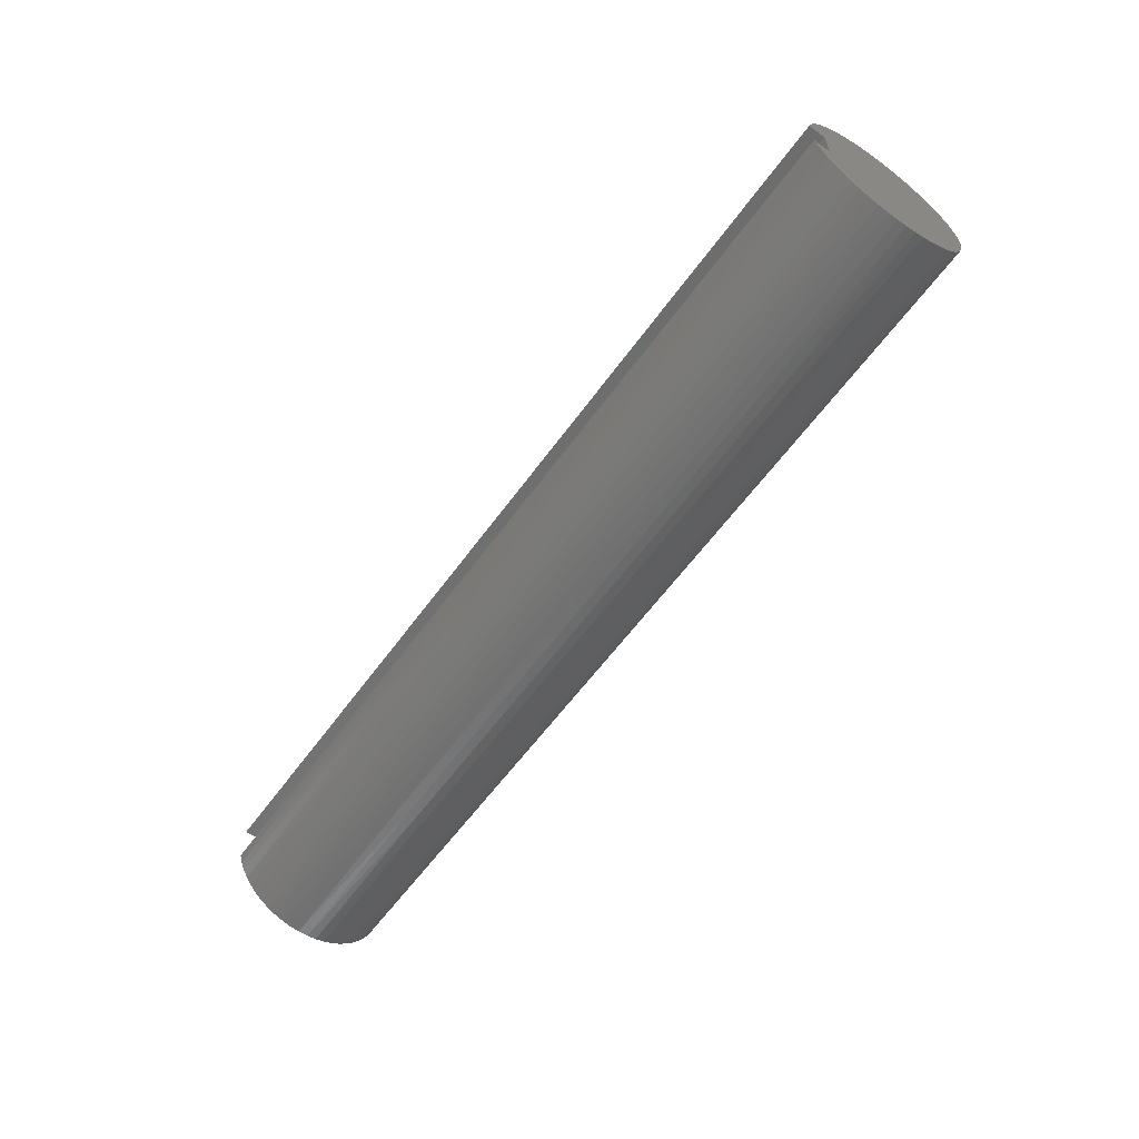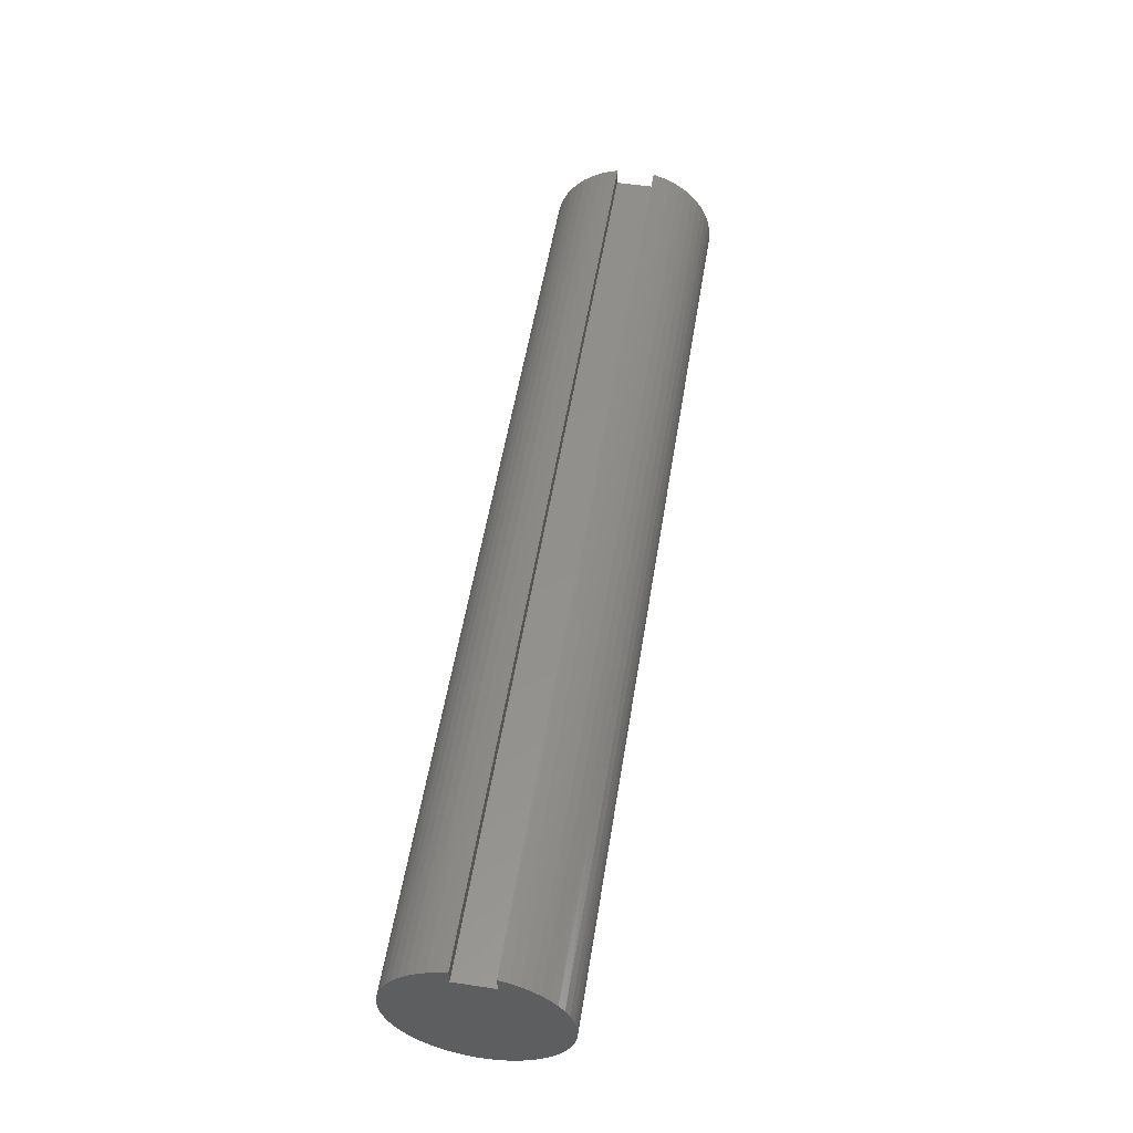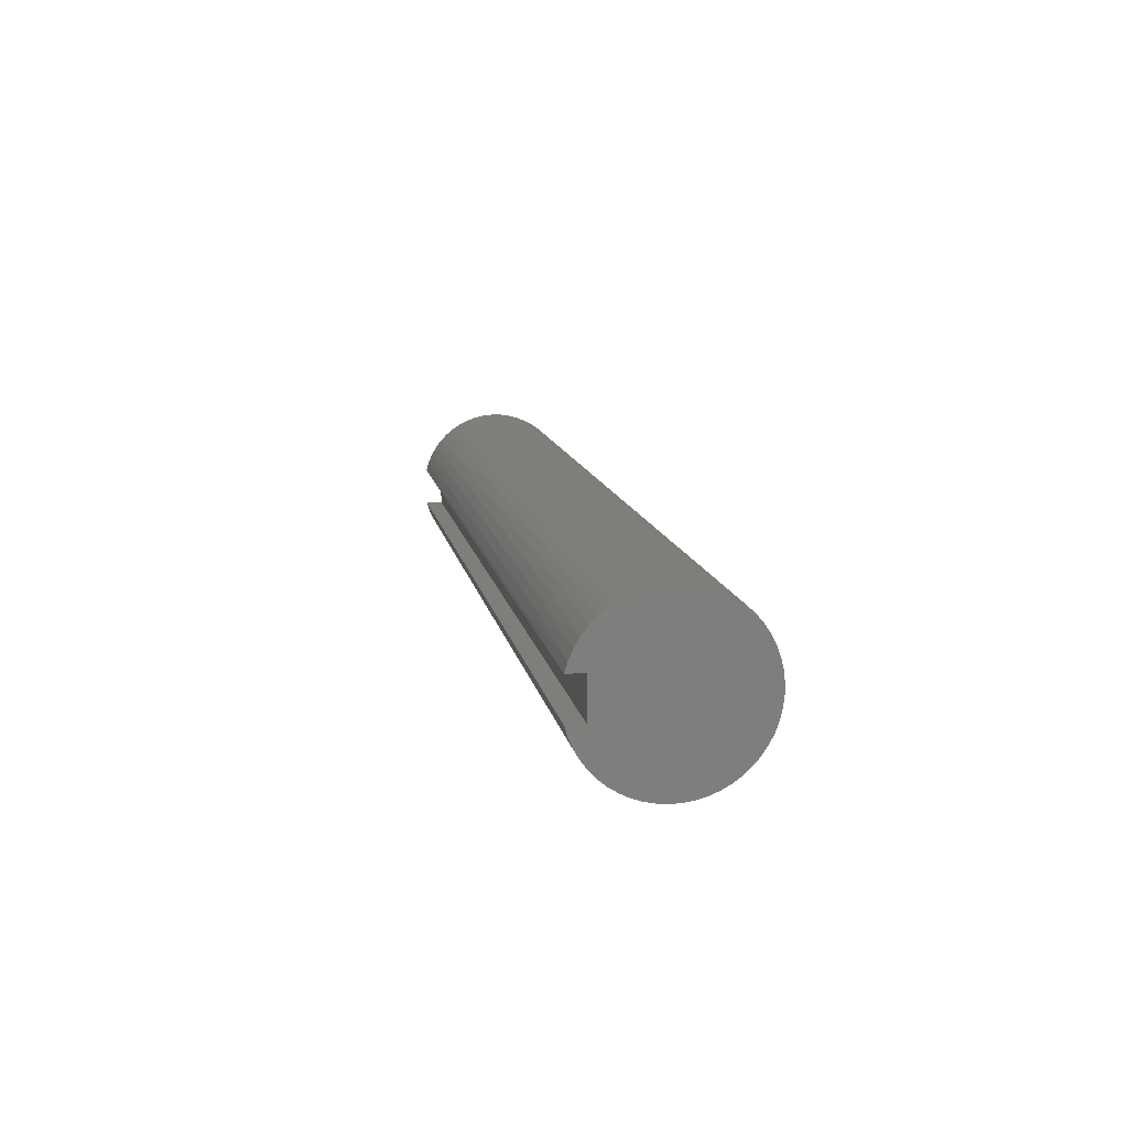
<metadata>
{"format":"stl","ext":"stl","renderer":"f3d","projection":"perspective","resolution":1024,"background":"white","views":[{"elev":-59.8,"azim":-125.7,"up":"+Z"},{"elev":53.8,"azim":-80.9,"up":"+Y"},{"elev":12.0,"azim":-100.1,"up":"+Z"}]}
</metadata>
<code>
# stl→obj: 300 verts, 596 faces
v 0 0.625 0.1875
v 9 0.625 0.1875
v 0 0.625 -0.1875
v 9 0.625 -0.1875
v 0 0.7906 -0.1875
v 9 0.7906 -0.1875
v 0 0.7628 0.2798
v 1.8 0.7838 0.2142
v 0 0.7906 0.1875
v 3.6 0.7838 0.2142
v 5.4 0.7838 0.2142
v 5.4 0.7529 0.3054
v 7.2 0.7529 0.3054
v 7.2 0.7115 0.3923
v 9 0.7243 0.3682
v 9 0.6756 0.4514
v 7.2 0.6601 0.4737
v 9 0.6174 0.5282
v 7.2 0.5995 0.5484
v 9 0.5504 0.5976
v 7.2 0.5304 0.6155
v 9 0.4758 0.6586
v 7.2 0.4539 0.6739
v 9 0.3944 0.7103
v 7.2 0.371 0.7228
v 9 0.3075 0.7521
v 7.2 0.2829 0.7617
v 9 0.2163 0.7832
v 7.2 0.1908 0.7898
v 9 0.122 0.8033
v 7.2 0.0961 0.8068
v 9 0.02597 0.8121
v 7.2 -0 0.8125
v 9 -0.0704 0.8094
v 7.2 -0.0961 0.8068
v 9 -0.1658 0.7954
v 7.2 -0.1908 0.7898
v 9 -0.2588 0.7702
v 7.2 -0.2829 0.7617
v 9 -0.3482 0.7341
v 7.2 -0.371 0.7228
v 9 -0.4327 0.6877
v 7.2 -0.4539 0.6739
v 9 -0.5111 0.6316
v 7.2 -0.5304 0.6155
v 9 -0.5823 0.5666
v 7.2 -0.5995 0.5484
v 9 -0.6453 0.4936
v 7.2 -0.6601 0.4737
v 9 -0.6993 0.4137
v 7.2 -0.7115 0.3923
v 9 -0.7434 0.328
v 7.2 -0.7529 0.3054
v 9 -0.777 0.2376
v 7.2 -0.7838 0.2142
v 9 -0.7996 0.1439
v 7.2 -0.8036 0.12
v 9 -0.8111 0.0482
v 7.2 -0.8121 0.02408
v 9 -0.8111 -0.0482
v 7.2 -0.8093 -0.07215
v 9 -0.7996 -0.1439
v 7.2 -0.7951 -0.1674
v 9 -0.777 -0.2376
v 7.2 -0.7697 -0.2602
v 9 -0.7434 -0.328
v 7.2 -0.7335 -0.3494
v 9 -0.6993 -0.4137
v 7.2 -0.687 -0.4337
v 9 -0.6453 -0.4936
v 7.2 -0.6309 -0.5119
v 9 -0.5823 -0.5666
v 7.2 -0.5659 -0.583
v 9 -0.5111 -0.6316
v 7.2 -0.493 -0.6458
v 9 -0.4327 -0.6877
v 7.2 -0.4132 -0.6996
v 9 -0.3482 -0.7341
v 7.2 -0.3275 -0.7436
v 9 -0.2588 -0.7702
v 7.2 -0.2373 -0.7771
v 9 -0.1658 -0.7954
v 7.2 -0.1437 -0.7997
v 9 -0.0704 -0.8094
v 7.2 -0.04813 -0.8111
v 9 0.02597 -0.8121
v 7.2 0.04813 -0.8111
v 9 0.122 -0.8033
v 7.2 0.1437 -0.7997
v 9 0.2163 -0.7832
v 7.2 0.2373 -0.7771
v 9 0.3075 -0.7521
v 7.2 0.3275 -0.7436
v 9 0.3944 -0.7103
v 7.2 0.4132 -0.6996
v 9 0.4758 -0.6586
v 7.2 0.493 -0.6458
v 9 0.5504 -0.5976
v 7.2 0.5659 -0.583
v 9 0.6174 -0.5282
v 7.2 0.6309 -0.5119
v 9 0.6756 -0.4514
v 7.2 0.687 -0.4337
v 9 0.7243 -0.3682
v 7.2 0.7335 -0.3494
v 9 0.7628 -0.2798
v 7.2 0.7697 -0.2602
v 5.4 0.7697 -0.2602
v 3.6 0.7697 -0.2602
v 3.6 0.7335 -0.3494
v 1.8 0.7335 -0.3494
v 1.8 0.687 -0.4337
v 0 0.7243 -0.3682
v 0 0.6756 -0.4514
v 1.8 0.6309 -0.5119
v 0 0.6174 -0.5282
v 1.8 0.5659 -0.583
v 0 0.5504 -0.5976
v 1.8 0.493 -0.6458
v 0 0.4758 -0.6586
v 1.8 0.4132 -0.6996
v 0 0.3944 -0.7103
v 1.8 0.3275 -0.7436
v 0 0.3075 -0.7521
v 1.8 0.2373 -0.7771
v 0 0.2163 -0.7832
v 1.8 0.1437 -0.7997
v 0 0.122 -0.8033
v 1.8 0.04813 -0.8111
v 0 0.02597 -0.8121
v 1.8 -0.04813 -0.8111
v 0 -0.0704 -0.8094
v 1.8 -0.1437 -0.7997
v 0 -0.1658 -0.7954
v 1.8 -0.2373 -0.7771
v 0 -0.2588 -0.7702
v 1.8 -0.3275 -0.7436
v 0 -0.3482 -0.7341
v 1.8 -0.4132 -0.6996
v 0 -0.4327 -0.6877
v 1.8 -0.493 -0.6458
v 0 -0.5111 -0.6316
v 1.8 -0.5659 -0.583
v 0 -0.5823 -0.5666
v 1.8 -0.6309 -0.5119
v 0 -0.6453 -0.4936
v 1.8 -0.687 -0.4337
v 0 -0.6993 -0.4137
v 1.8 -0.7335 -0.3494
v 0 -0.7434 -0.328
v 1.8 -0.7697 -0.2602
v 0 -0.777 -0.2376
v 1.8 -0.7951 -0.1674
v 0 -0.7996 -0.1439
v 1.8 -0.8093 -0.07215
v 0 -0.8111 -0.0482
v 1.8 -0.8121 0.02408
v 0 -0.8111 0.0482
v 1.8 -0.8036 0.12
v 0 -0.7996 0.1439
v 1.8 -0.7838 0.2142
v 0 -0.777 0.2376
v 1.8 -0.7529 0.3054
v 0 -0.7434 0.328
v 1.8 -0.7115 0.3923
v 0 -0.6993 0.4137
v 1.8 -0.6601 0.4737
v 0 -0.6453 0.4936
v 1.8 -0.5995 0.5484
v 0 -0.5823 0.5666
v 1.8 -0.5304 0.6155
v 0 -0.5111 0.6316
v 1.8 -0.4539 0.6739
v 0 -0.4327 0.6877
v 1.8 -0.371 0.7228
v 0 -0.3482 0.7341
v 1.8 -0.2829 0.7617
v 0 -0.2588 0.7702
v 1.8 -0.1908 0.7898
v 0 -0.1658 0.7954
v 1.8 -0.0961 0.8068
v 0 -0.0704 0.8094
v 1.8 0 0.8125
v 0 0.02597 0.8121
v 1.8 0.0961 0.8068
v 0 0.122 0.8033
v 1.8 0.1908 0.7898
v 0 0.2163 0.7832
v 1.8 0.2829 0.7617
v 0 0.3075 0.7521
v 1.8 0.371 0.7228
v 0 0.3944 0.7103
v 1.8 0.4539 0.6739
v 0 0.4758 0.6586
v 1.8 0.5304 0.6155
v 0 0.5504 0.5976
v 1.8 0.5995 0.5484
v 0 0.6174 0.5282
v 1.8 0.6601 0.4737
v 0 0.6756 0.4514
v 1.8 0.7115 0.3923
v 0 0.7243 0.3682
v 1.8 0.7529 0.3054
v 0 0.7628 -0.2798
v 1.8 0.7697 -0.2602
v 9 0.7628 0.2798
v 7.2 0.7838 0.2142
v 9 0.7906 0.1875
v 3.6 0 0.8125
v 3.6 0.0961 0.8068
v 3.6 0.1908 0.7898
v 3.6 0.2829 0.7617
v 3.6 0.371 0.7228
v 3.6 0.4539 0.6739
v 3.6 0.5304 0.6155
v 3.6 0.5995 0.5484
v 3.6 0.6601 0.4737
v 3.6 0.7115 0.3923
v 3.6 0.7529 0.3054
v 5.4 0 0.8125
v 5.4 0.0961 0.8068
v 5.4 0.1908 0.7898
v 5.4 0.2829 0.7617
v 5.4 0.371 0.7228
v 5.4 0.4539 0.6739
v 5.4 0.5304 0.6155
v 5.4 0.5995 0.5484
v 5.4 0.6601 0.4737
v 5.4 0.7115 0.3923
v 3.6 -0.0961 0.8068
v 3.6 -0.1908 0.7898
v 3.6 -0.2829 0.7617
v 3.6 -0.371 0.7228
v 3.6 -0.4539 0.6739
v 3.6 -0.5304 0.6155
v 3.6 -0.5995 0.5484
v 3.6 -0.6601 0.4737
v 3.6 -0.7115 0.3923
v 3.6 -0.7529 0.3054
v 3.6 -0.7838 0.2142
v 3.6 -0.8036 0.12
v 3.6 -0.8121 0.02408
v 3.6 -0.8093 -0.07215
v 3.6 -0.7951 -0.1674
v 3.6 -0.7697 -0.2602
v 3.6 -0.7335 -0.3494
v 3.6 -0.687 -0.4337
v 3.6 -0.6309 -0.5119
v 3.6 -0.5659 -0.583
v 3.6 -0.493 -0.6458
v 3.6 -0.4132 -0.6996
v 3.6 -0.3275 -0.7436
v 3.6 -0.2373 -0.7771
v 3.6 -0.1437 -0.7997
v 3.6 -0.04813 -0.8111
v 3.6 0.04813 -0.8111
v 3.6 0.1437 -0.7997
v 3.6 0.2373 -0.7771
v 3.6 0.3275 -0.7436
v 3.6 0.4132 -0.6996
v 3.6 0.493 -0.6458
v 3.6 0.5659 -0.583
v 3.6 0.6309 -0.5119
v 3.6 0.687 -0.4337
v 5.4 -0.0961 0.8068
v 5.4 -0.1908 0.7898
v 5.4 -0.2829 0.7617
v 5.4 -0.371 0.7228
v 5.4 -0.4539 0.6739
v 5.4 -0.5304 0.6155
v 5.4 -0.5995 0.5484
v 5.4 -0.6601 0.4737
v 5.4 -0.7115 0.3923
v 5.4 -0.7529 0.3054
v 5.4 -0.7838 0.2142
v 5.4 -0.8036 0.12
v 5.4 -0.8121 0.02408
v 5.4 -0.8093 -0.07215
v 5.4 -0.7951 -0.1674
v 5.4 -0.7697 -0.2602
v 5.4 -0.7335 -0.3494
v 5.4 -0.687 -0.4337
v 5.4 -0.6309 -0.5119
v 5.4 -0.5659 -0.583
v 5.4 -0.493 -0.6458
v 5.4 -0.4132 -0.6996
v 5.4 -0.3275 -0.7436
v 5.4 -0.2373 -0.7771
v 5.4 -0.1437 -0.7997
v 5.4 -0.04813 -0.8111
v 5.4 0.04813 -0.8111
v 5.4 0.1437 -0.7997
v 5.4 0.2373 -0.7771
v 5.4 0.3275 -0.7436
v 5.4 0.4132 -0.6996
v 5.4 0.493 -0.6458
v 5.4 0.5659 -0.583
v 5.4 0.6309 -0.5119
v 5.4 0.687 -0.4337
v 5.4 0.7335 -0.3494
f 1 2 3
f 3 2 4
f 3 4 5
f 5 4 6
f 7 8 9
f 9 8 10
f 9 10 11
f 11 10 12
f 11 12 13
f 13 12 14
f 13 14 15
f 15 14 16
f 16 14 17
f 16 17 18
f 18 17 19
f 18 19 20
f 20 19 21
f 20 21 22
f 22 21 23
f 22 23 24
f 24 23 25
f 24 25 26
f 26 25 27
f 26 27 28
f 28 27 29
f 28 29 30
f 30 29 31
f 30 31 32
f 32 31 33
f 32 33 34
f 34 33 35
f 34 35 36
f 36 35 37
f 36 37 38
f 38 37 39
f 38 39 40
f 40 39 41
f 40 41 42
f 42 41 43
f 42 43 44
f 44 43 45
f 44 45 46
f 46 45 47
f 46 47 48
f 48 47 49
f 48 49 50
f 50 49 51
f 50 51 52
f 52 51 53
f 52 53 54
f 54 53 55
f 54 55 56
f 56 55 57
f 56 57 58
f 58 57 59
f 58 59 60
f 60 59 61
f 60 61 62
f 62 61 63
f 62 63 64
f 64 63 65
f 64 65 66
f 66 65 67
f 66 67 68
f 68 67 69
f 68 69 70
f 70 69 71
f 70 71 72
f 72 71 73
f 72 73 74
f 74 73 75
f 74 75 76
f 76 75 77
f 76 77 78
f 78 77 79
f 78 79 80
f 80 79 81
f 80 81 82
f 82 81 83
f 82 83 84
f 84 83 85
f 84 85 86
f 86 85 87
f 86 87 88
f 88 87 89
f 88 89 90
f 90 89 91
f 90 91 92
f 92 91 93
f 92 93 94
f 94 93 95
f 94 95 96
f 96 95 97
f 96 97 98
f 98 97 99
f 98 99 100
f 100 99 101
f 100 101 102
f 102 101 103
f 102 103 104
f 104 103 105
f 104 105 106
f 106 105 107
f 106 107 6
f 6 107 108
f 6 108 109
f 109 108 110
f 109 110 111
f 111 110 112
f 111 112 113
f 113 112 114
f 114 112 115
f 114 115 116
f 116 115 117
f 116 117 118
f 118 117 119
f 118 119 120
f 120 119 121
f 120 121 122
f 122 121 123
f 122 123 124
f 124 123 125
f 124 125 126
f 126 125 127
f 126 127 128
f 128 127 129
f 128 129 130
f 130 129 131
f 130 131 132
f 132 131 133
f 132 133 134
f 134 133 135
f 134 135 136
f 136 135 137
f 136 137 138
f 138 137 139
f 138 139 140
f 140 139 141
f 140 141 142
f 142 141 143
f 142 143 144
f 144 143 145
f 144 145 146
f 146 145 147
f 146 147 148
f 148 147 149
f 148 149 150
f 150 149 151
f 150 151 152
f 152 151 153
f 152 153 154
f 154 153 155
f 154 155 156
f 156 155 157
f 156 157 158
f 158 157 159
f 158 159 160
f 160 159 161
f 160 161 162
f 162 161 163
f 162 163 164
f 164 163 165
f 164 165 166
f 166 165 167
f 166 167 168
f 168 167 169
f 168 169 170
f 170 169 171
f 170 171 172
f 172 171 173
f 172 173 174
f 174 173 175
f 174 175 176
f 176 175 177
f 176 177 178
f 178 177 179
f 178 179 180
f 180 179 181
f 180 181 182
f 182 181 183
f 182 183 184
f 184 183 185
f 184 185 186
f 186 185 187
f 186 187 188
f 188 187 189
f 188 189 190
f 190 189 191
f 190 191 192
f 192 191 193
f 192 193 194
f 194 193 195
f 194 195 196
f 196 195 197
f 196 197 198
f 198 197 199
f 198 199 200
f 200 199 201
f 200 201 202
f 202 201 203
f 202 203 7
f 7 203 8
f 113 204 111
f 111 204 205
f 111 205 109
f 109 205 5
f 109 5 6
f 204 5 205
f 15 206 13
f 13 206 207
f 13 207 11
f 11 207 208
f 11 208 9
f 206 208 207
f 183 209 185
f 185 209 210
f 185 210 187
f 187 210 211
f 187 211 189
f 189 211 212
f 189 212 191
f 191 212 213
f 191 213 193
f 193 213 214
f 193 214 195
f 195 214 215
f 195 215 197
f 197 215 216
f 197 216 199
f 199 216 217
f 199 217 201
f 201 217 218
f 201 218 203
f 203 218 219
f 203 219 8
f 8 219 10
f 209 220 210
f 210 220 221
f 210 221 211
f 211 221 222
f 211 222 212
f 212 222 223
f 212 223 213
f 213 223 224
f 213 224 214
f 214 224 225
f 214 225 215
f 215 225 226
f 215 226 216
f 216 226 227
f 216 227 217
f 217 227 228
f 217 228 218
f 218 228 229
f 218 229 219
f 219 229 12
f 219 12 10
f 209 183 230
f 230 183 181
f 230 181 231
f 231 181 179
f 231 179 232
f 232 179 177
f 232 177 233
f 233 177 175
f 233 175 234
f 234 175 173
f 234 173 235
f 235 173 171
f 235 171 236
f 236 171 169
f 236 169 237
f 237 169 167
f 237 167 238
f 238 167 165
f 238 165 239
f 239 165 163
f 239 163 240
f 240 163 161
f 240 161 241
f 241 161 159
f 241 159 242
f 242 159 157
f 242 157 243
f 243 157 155
f 243 155 244
f 244 155 153
f 244 153 245
f 245 153 151
f 245 151 246
f 246 151 149
f 246 149 247
f 247 149 147
f 247 147 248
f 248 147 145
f 248 145 249
f 249 145 143
f 249 143 250
f 250 143 141
f 250 141 251
f 251 141 139
f 251 139 252
f 252 139 137
f 252 137 253
f 253 137 135
f 253 135 254
f 254 135 133
f 254 133 255
f 255 133 131
f 255 131 256
f 256 131 129
f 256 129 257
f 257 129 127
f 257 127 258
f 258 127 125
f 258 125 259
f 259 125 123
f 259 123 260
f 260 123 121
f 260 121 261
f 261 121 119
f 261 119 262
f 262 119 117
f 262 117 263
f 263 117 115
f 263 115 264
f 264 115 112
f 264 112 110
f 220 33 221
f 221 33 31
f 221 31 222
f 222 31 29
f 222 29 223
f 223 29 27
f 223 27 224
f 224 27 25
f 224 25 225
f 225 25 23
f 225 23 226
f 226 23 21
f 226 21 227
f 227 21 19
f 227 19 228
f 228 19 17
f 228 17 229
f 229 17 14
f 229 14 12
f 220 209 265
f 265 209 230
f 265 230 266
f 266 230 231
f 266 231 267
f 267 231 232
f 267 232 268
f 268 232 233
f 268 233 269
f 269 233 234
f 269 234 270
f 270 234 235
f 270 235 271
f 271 235 236
f 271 236 272
f 272 236 237
f 272 237 273
f 273 237 238
f 273 238 274
f 274 238 239
f 274 239 275
f 275 239 240
f 275 240 276
f 276 240 241
f 276 241 277
f 277 241 242
f 277 242 278
f 278 242 243
f 278 243 279
f 279 243 244
f 279 244 280
f 280 244 245
f 280 245 281
f 281 245 246
f 281 246 282
f 282 246 247
f 282 247 283
f 283 247 248
f 283 248 284
f 284 248 249
f 284 249 285
f 285 249 250
f 285 250 286
f 286 250 251
f 286 251 287
f 287 251 252
f 287 252 288
f 288 252 253
f 288 253 289
f 289 253 254
f 289 254 290
f 290 254 255
f 290 255 291
f 291 255 256
f 291 256 292
f 292 256 257
f 292 257 293
f 293 257 258
f 293 258 294
f 294 258 259
f 294 259 295
f 295 259 260
f 295 260 296
f 296 260 261
f 296 261 297
f 297 261 262
f 297 262 298
f 298 262 263
f 298 263 299
f 299 263 264
f 299 264 300
f 300 264 110
f 300 110 108
f 33 220 35
f 35 220 265
f 35 265 37
f 37 265 266
f 37 266 39
f 39 266 267
f 39 267 41
f 41 267 268
f 41 268 43
f 43 268 269
f 43 269 45
f 45 269 270
f 45 270 47
f 47 270 271
f 47 271 49
f 49 271 272
f 49 272 51
f 51 272 273
f 51 273 53
f 53 273 274
f 53 274 55
f 55 274 275
f 55 275 57
f 57 275 276
f 57 276 59
f 59 276 277
f 59 277 61
f 61 277 278
f 61 278 63
f 63 278 279
f 63 279 65
f 65 279 280
f 65 280 67
f 67 280 281
f 67 281 69
f 69 281 282
f 69 282 71
f 71 282 283
f 71 283 73
f 73 283 284
f 73 284 75
f 75 284 285
f 75 285 77
f 77 285 286
f 77 286 79
f 79 286 287
f 79 287 81
f 81 287 288
f 81 288 83
f 83 288 289
f 83 289 85
f 85 289 290
f 85 290 87
f 87 290 291
f 87 291 89
f 89 291 292
f 89 292 91
f 91 292 293
f 91 293 93
f 93 293 294
f 93 294 95
f 95 294 295
f 95 295 97
f 97 295 296
f 97 296 99
f 99 296 297
f 99 297 101
f 101 297 298
f 101 298 103
f 103 298 299
f 103 299 105
f 105 299 300
f 105 300 107
f 107 300 108
f 9 208 1
f 1 208 2
f 208 206 2
f 2 206 15
f 2 15 16
f 16 18 2
f 2 18 20
f 2 20 22
f 22 24 2
f 2 24 26
f 2 26 28
f 28 30 2
f 2 30 32
f 2 32 34
f 34 36 2
f 2 36 38
f 2 38 40
f 42 76 40
f 40 76 78
f 40 78 2
f 2 78 4
f 4 78 80
f 4 80 82
f 76 42 74
f 74 42 44
f 74 44 72
f 72 44 46
f 72 46 70
f 70 46 48
f 70 48 68
f 68 48 50
f 68 50 66
f 66 50 52
f 66 52 64
f 64 52 54
f 64 54 62
f 62 54 56
f 62 56 60
f 60 56 58
f 82 84 4
f 4 84 86
f 4 86 88
f 88 90 4
f 4 90 92
f 4 92 94
f 94 96 4
f 4 96 98
f 4 98 100
f 100 102 4
f 4 102 104
f 4 104 106
f 106 6 4
f 9 1 7
f 7 1 202
f 202 1 200
f 200 1 198
f 198 1 196
f 196 1 194
f 194 1 192
f 192 1 190
f 190 1 188
f 188 1 186
f 186 1 184
f 184 1 182
f 182 1 180
f 180 1 178
f 178 1 176
f 176 1 3
f 176 3 138
f 138 3 136
f 136 3 134
f 134 3 132
f 132 3 130
f 130 3 128
f 128 3 126
f 126 3 124
f 124 3 122
f 122 3 120
f 120 3 118
f 118 3 116
f 116 3 114
f 114 3 113
f 113 3 204
f 204 3 5
f 176 138 174
f 174 138 140
f 174 140 172
f 172 140 142
f 172 142 170
f 170 142 144
f 170 144 168
f 168 144 146
f 168 146 166
f 166 146 148
f 166 148 164
f 164 148 150
f 164 150 162
f 162 150 152
f 162 152 160
f 160 152 154
f 160 154 158
f 158 154 156

</code>
